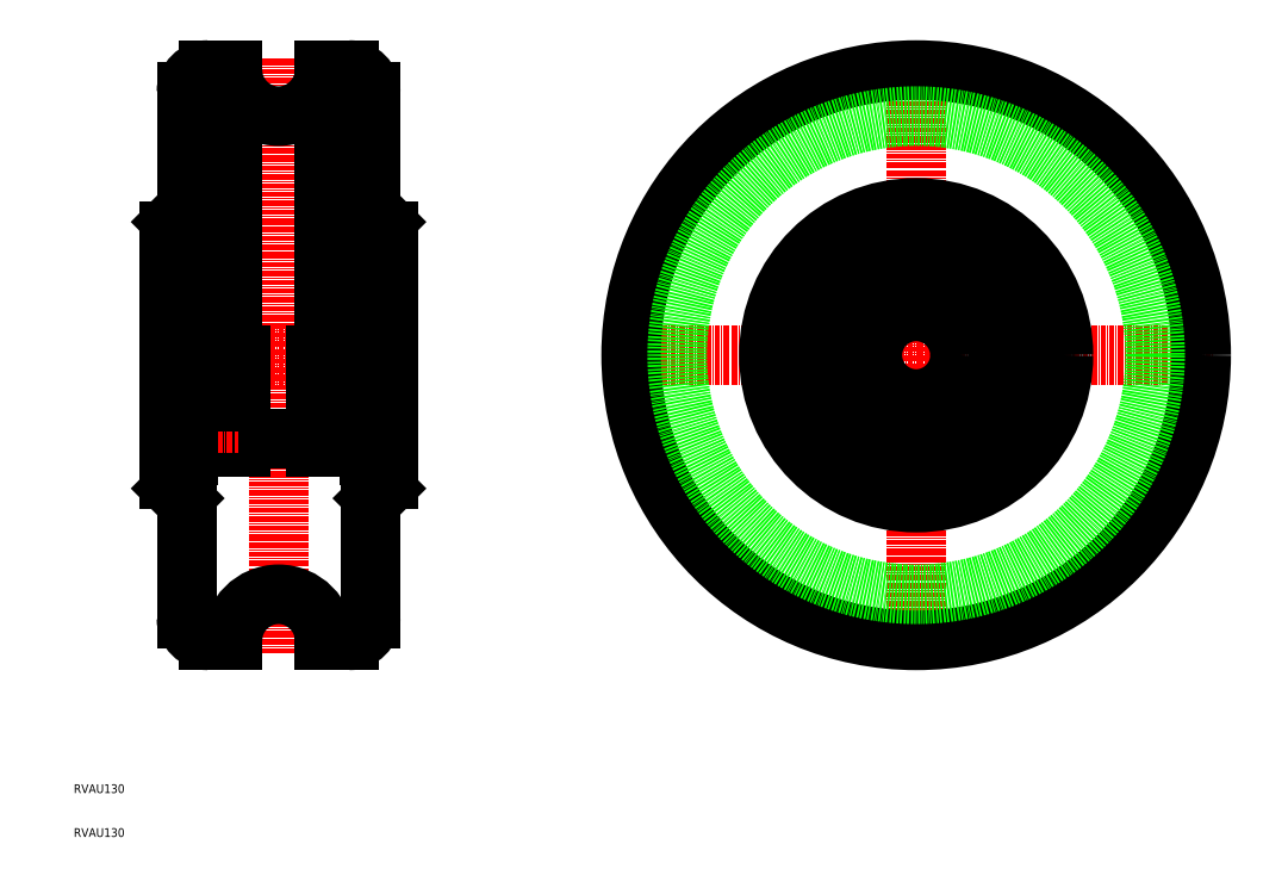
<metadata>
{"format":"dxf","ext":"dxf","renderer":"ezdxf+matplotlib","layout":"modelspace","background":"white","min_lineweight":24,"dpi":150}
</metadata>
<code>
0
SECTION
2
ENTITIES
0
LINE
8
CENTER
10
28.71
20
119.8
30
0
11
84.71
21
119.8
31
0
0
ARC
8
0
10
80.71
20
154.6
30
0
40
3
50
180
51
225
0
ARC
8
0
10
80.71
20
85.07
30
0
40
3
50
135
51
180
0
LINE
8
0
10
77.31
20
97.06
30
0
11
79.21
21
97.06
31
0
0
LINE
8
0
10
79.21
20
101.1
30
0
11
77.46
21
101.1
31
0
0
ARC
8
0
10
72.71
20
179.8
30
0
40
5
50
0
51
90
0
ARC
8
0
10
72.71
20
59.81
30
0
40
5
50
270
51
0
0
LINE
8
CENTER
10
56.71
20
51.81
30
0
11
56.71
21
187.8
31
0
0
LINE
8
0
10
31.71
20
148.1
30
0
11
31.71
21
91.55
31
0
0
LINE
8
0
10
77.31
20
119.8
30
0
11
77.31
21
97.06
31
0
0
LINE
8
0
10
65.31
20
98.81
30
0
11
65.31
21
119.8
31
0
0
LINE
8
0
10
65.31
20
109.2
30
0
11
65.31
21
99.41
31
0
0
LINE
8
CENTER
10
71.31
20
99.01
30
0
11
71.31
21
109.6
31
0
0
LINE
8
0
10
77.31
20
109.2
30
0
11
77.31
21
99.41
31
0
0
LINE
8
0
10
48.11
20
98.81
30
0
11
48.11
21
119.8
31
0
0
LINE
8
0
10
48.11
20
109.2
30
0
11
48.11
21
99.41
31
0
0
LINE
8
0
10
36.11
20
109.2
30
0
11
36.11
21
99.41
31
0
0
LINE
8
CENTER
10
42.11
20
99.01
30
0
11
42.11
21
109.6
31
0
0
LINE
8
0
10
36.11
20
119.8
30
0
11
36.11
21
97.06
31
0
0
LINE
8
0
10
35.96
20
119.8
30
0
11
35.96
21
97.06
31
0
0
LINE
8
0
10
34.21
20
119.8
30
0
11
34.21
21
97.06
31
0
0
LINE
8
0
10
35.71
20
85.07
30
0
11
35.71
21
59.81
31
0
0
LINE
8
0
10
34.83
20
87.19
30
0
11
32.59
21
89.43
31
0
0
ARC
8
0
10
32.71
20
85.07
30
0
40
3
50
0
51
45
0
ARC
8
0
10
34.71
20
91.55
30
0
40
3
50
180
51
225
0
LINE
8
0
10
65.31
20
100.8
30
0
11
48.11
21
100.8
31
0
0
LINE
8
0
10
65.31
20
98.81
30
0
11
77.31
21
98.81
31
0
0
LINE
8
0
10
77.31
20
107
30
0
11
76.06
21
107
31
0
0
LINE
8
0
10
76.06
20
101.3
30
0
11
77.31
21
101.3
31
0
0
ARC
8
0
10
76.71
20
99.41
30
0
40
0.6
50
270
51
0
0
ARC
8
0
10
71.31
20
104.3
30
0
40
4
50
158
51
202
0
LINE
8
0
10
68.69
20
106.3
30
0
11
66.56
21
106.3
31
0
0
LINE
8
0
10
68.81
20
102.2
30
0
11
66.55
21
102.2
31
0
0
LINE
8
0
10
66.56
20
102.2
30
0
11
66.56
21
101.3
31
0
0
LINE
8
0
10
66.56
20
101.3
30
0
11
65.31
21
101.3
31
0
0
LINE
8
0
10
65.81
20
101.5
30
0
11
65.81
21
102
31
0
0
LINE
8
0
10
66.01
20
102.2
30
0
11
66.21
21
102.2
31
0
0
LINE
8
0
10
66.21
20
102
30
0
11
66.01
21
102
31
0
0
LINE
8
0
10
66.01
20
102
30
0
11
66.01
21
101.5
31
0
0
LINE
8
0
10
66.01
20
101.5
30
0
11
66.36
21
101.5
31
0
0
LINE
8
0
10
66.36
20
101.5
30
0
11
66.36
21
102.1
31
0
0
LINE
8
0
10
66.21
20
102
30
0
11
66.21
21
102.2
31
0
0
LINE
8
0
10
66.36
20
101.3
30
0
11
66.01
21
101.3
31
0
0
LINE
8
0
10
66.56
20
102.1
30
0
11
66.56
21
101.5
31
0
0
ARC
8
0
10
66.36
20
102.1
30
0
40
0.2
50
6.253e-09
51
30
0
ARC
8
0
10
66.36
20
101.5
30
0
40
0.2
50
270
51
0
0
ARC
8
0
10
66.01
20
101.5
30
0
40
0.2
50
180
51
270
0
ARC
8
0
10
66.01
20
102
30
0
40
0.2
50
90
51
180
0
LINE
8
0
10
66.01
20
103.1
30
0
11
66.53
21
102.2
31
0
0
LINE
8
0
10
66.36
20
102.1
30
0
11
65.84
21
103
31
0
0
ARC
8
0
10
66.01
20
103.1
30
0
40
0.2
50
180
51
210
0
LINE
8
0
10
66.56
20
106.8
30
0
11
66.01
21
106.8
31
0
0
LINE
8
0
10
66.01
20
106.8
30
0
11
66.01
21
103.1
31
0
0
LINE
8
0
10
65.81
20
103.1
30
0
11
65.81
21
106.8
31
0
0
LINE
8
0
10
66.56
20
107
30
0
11
66.01
21
107
31
0
0
LINE
8
0
10
66.56
20
106.3
30
0
11
66.56
21
107
31
0
0
ARC
8
0
10
66.01
20
106.8
30
0
40
0.2
50
90
51
180
0
LINE
8
0
10
65.31
20
107
30
0
11
66.56
21
107
31
0
0
ARC
8
0
10
65.91
20
99.41
30
0
40
0.6
50
180
51
270
0
ARC
8
0
10
71.31
20
104.3
30
0
40
4
50
338
51
22.02
0
ARC
8
0
10
76.61
20
106.8
30
0
40
0.2
50
6.253e-09
51
90
0
LINE
8
0
10
76.06
20
106.3
30
0
11
76.06
21
107
31
0
0
LINE
8
0
10
76.06
20
107
30
0
11
76.61
21
107
31
0
0
LINE
8
0
10
76.81
20
103.1
30
0
11
76.81
21
106.8
31
0
0
LINE
8
0
10
76.61
20
106.8
30
0
11
76.61
21
103.1
31
0
0
LINE
8
0
10
76.06
20
106.8
30
0
11
76.61
21
106.8
31
0
0
LINE
8
0
10
76.06
20
106.3
30
0
11
73.94
21
106.3
31
0
0
ARC
8
0
10
76.61
20
103.1
30
0
40
0.2
50
330
51
0
0
LINE
8
0
10
76.26
20
102.1
30
0
11
76.78
21
103
31
0
0
LINE
8
0
10
76.61
20
103.1
30
0
11
76.09
21
102.2
31
0
0
ARC
8
0
10
76.61
20
102
30
0
40
0.2
50
0
51
90
0
ARC
8
0
10
76.61
20
101.5
30
0
40
0.2
50
270
51
0
0
ARC
8
0
10
76.26
20
101.5
30
0
40
0.2
50
180
51
270
0
ARC
8
0
10
76.26
20
102.1
30
0
40
0.2
50
150
51
180
0
LINE
8
0
10
76.06
20
102.1
30
0
11
76.06
21
101.5
31
0
0
LINE
8
0
10
76.26
20
101.3
30
0
11
76.61
21
101.3
31
0
0
LINE
8
0
10
76.41
20
102
30
0
11
76.41
21
102.2
31
0
0
LINE
8
0
10
76.26
20
101.5
30
0
11
76.26
21
102.1
31
0
0
LINE
8
0
10
76.61
20
101.5
30
0
11
76.26
21
101.5
31
0
0
LINE
8
0
10
76.61
20
102
30
0
11
76.61
21
101.5
31
0
0
LINE
8
0
10
76.41
20
102
30
0
11
76.61
21
102
31
0
0
LINE
8
0
10
76.61
20
102.2
30
0
11
76.41
21
102.2
31
0
0
LINE
8
0
10
76.81
20
101.5
30
0
11
76.81
21
102
31
0
0
LINE
8
0
10
76.06
20
102.2
30
0
11
76.06
21
101.3
31
0
0
LINE
8
0
10
76.06
20
102.2
30
0
11
73.81
21
102.2
31
0
0
LINE
8
CENTER
10
76.61
20
104.3
30
0
11
66.01
21
104.3
31
0
0
LINE
8
0
10
76.71
20
98.81
30
0
11
65.91
21
98.81
31
0
0
LINE
8
0
10
67.6
20
102.8
30
0
11
75.02
21
102.8
31
0
0
LINE
8
0
10
67.6
20
105.8
30
0
11
75.02
21
105.8
31
0
0
ARC
8
0
10
71.31
20
104.3
30
0
40
3.3
50
27.04
51
153
0
ARC
8
0
10
71.31
20
104.3
30
0
40
3.3
50
207
51
333
0
LINE
8
0
10
48.11
20
98.81
30
0
11
36.11
21
98.81
31
0
0
ARC
8
0
10
47.51
20
99.41
30
0
40
0.6
50
270
51
0
0
LINE
8
0
10
48.11
20
107
30
0
11
46.86
21
107
31
0
0
ARC
8
0
10
47.41
20
106.8
30
0
40
0.2
50
6.253e-09
51
90
0
LINE
8
0
10
46.86
20
106.3
30
0
11
46.86
21
107
31
0
0
LINE
8
0
10
46.86
20
107
30
0
11
47.41
21
107
31
0
0
LINE
8
0
10
47.61
20
103.1
30
0
11
47.61
21
106.8
31
0
0
LINE
8
0
10
47.41
20
106.8
30
0
11
47.41
21
103.1
31
0
0
LINE
8
0
10
46.86
20
106.8
30
0
11
47.41
21
106.8
31
0
0
ARC
8
0
10
47.41
20
103.1
30
0
40
0.2
50
330
51
0
0
LINE
8
0
10
47.06
20
102.1
30
0
11
47.58
21
103
31
0
0
LINE
8
0
10
47.41
20
103.1
30
0
11
46.89
21
102.2
31
0
0
ARC
8
0
10
47.41
20
102
30
0
40
0.2
50
0
51
90
0
ARC
8
0
10
47.41
20
101.5
30
0
40
0.2
50
270
51
0
0
ARC
8
0
10
47.06
20
101.5
30
0
40
0.2
50
180
51
270
0
ARC
8
0
10
47.06
20
102.1
30
0
40
0.2
50
150
51
180
0
LINE
8
0
10
46.86
20
102.1
30
0
11
46.86
21
101.5
31
0
0
LINE
8
0
10
47.06
20
101.3
30
0
11
47.41
21
101.3
31
0
0
LINE
8
0
10
47.21
20
102
30
0
11
47.21
21
102.2
31
0
0
LINE
8
0
10
47.06
20
101.5
30
0
11
47.06
21
102.1
31
0
0
LINE
8
0
10
47.41
20
101.5
30
0
11
47.06
21
101.5
31
0
0
LINE
8
0
10
47.41
20
102
30
0
11
47.41
21
101.5
31
0
0
LINE
8
0
10
47.21
20
102
30
0
11
47.41
21
102
31
0
0
LINE
8
0
10
47.41
20
102.2
30
0
11
47.21
21
102.2
31
0
0
LINE
8
0
10
47.61
20
101.5
30
0
11
47.61
21
102
31
0
0
LINE
8
0
10
46.86
20
101.3
30
0
11
48.11
21
101.3
31
0
0
LINE
8
0
10
46.86
20
102.2
30
0
11
46.86
21
101.3
31
0
0
LINE
8
0
10
44.61
20
102.2
30
0
11
46.87
21
102.2
31
0
0
LINE
8
0
10
44.74
20
106.3
30
0
11
46.86
21
106.3
31
0
0
ARC
8
0
10
42.11
20
104.3
30
0
40
4
50
338
51
22.02
0
ARC
8
0
10
42.11
20
104.3
30
0
40
3.5
50
334.6
51
25.38
0
LINE
8
0
10
45.82
20
105.8
30
0
11
45.05
21
105.8
31
0
0
LINE
8
0
10
45.82
20
102.8
30
0
11
45.05
21
102.8
31
0
0
ARC
8
0
10
36.71
20
99.41
30
0
40
0.6
50
180
51
270
0
LINE
8
0
10
37.36
20
102.2
30
0
11
39.61
21
102.2
31
0
0
LINE
8
0
10
37.36
20
102.2
30
0
11
37.36
21
101.3
31
0
0
LINE
8
0
10
37.36
20
101.3
30
0
11
36.11
21
101.3
31
0
0
LINE
8
0
10
36.61
20
101.5
30
0
11
36.61
21
102
31
0
0
LINE
8
0
10
36.81
20
102.2
30
0
11
37.01
21
102.2
31
0
0
LINE
8
0
10
37.01
20
102
30
0
11
36.81
21
102
31
0
0
LINE
8
0
10
36.81
20
102
30
0
11
36.81
21
101.5
31
0
0
LINE
8
0
10
36.81
20
101.5
30
0
11
37.16
21
101.5
31
0
0
LINE
8
0
10
37.16
20
101.5
30
0
11
37.16
21
102.1
31
0
0
LINE
8
0
10
37.01
20
102
30
0
11
37.01
21
102.2
31
0
0
LINE
8
0
10
37.16
20
101.3
30
0
11
36.81
21
101.3
31
0
0
LINE
8
0
10
37.36
20
102.1
30
0
11
37.36
21
101.5
31
0
0
ARC
8
0
10
37.16
20
102.1
30
0
40
0.2
50
6.253e-09
51
30
0
ARC
8
0
10
37.16
20
101.5
30
0
40
0.2
50
270
51
0
0
ARC
8
0
10
36.81
20
101.5
30
0
40
0.2
50
180
51
270
0
ARC
8
0
10
36.81
20
102
30
0
40
0.2
50
90
51
180
0
LINE
8
0
10
36.81
20
103.1
30
0
11
37.33
21
102.2
31
0
0
LINE
8
0
10
37.16
20
102.1
30
0
11
36.64
21
103
31
0
0
ARC
8
0
10
36.81
20
103.1
30
0
40
0.2
50
180
51
210
0
LINE
8
0
10
37.36
20
106.3
30
0
11
39.49
21
106.3
31
0
0
LINE
8
0
10
37.36
20
106.8
30
0
11
36.81
21
106.8
31
0
0
LINE
8
0
10
36.81
20
106.8
30
0
11
36.81
21
103.1
31
0
0
LINE
8
0
10
36.61
20
103.1
30
0
11
36.61
21
106.8
31
0
0
LINE
8
0
10
37.36
20
107
30
0
11
36.81
21
107
31
0
0
LINE
8
0
10
37.36
20
106.3
30
0
11
37.36
21
107
31
0
0
ARC
8
0
10
36.81
20
106.8
30
0
40
0.2
50
90
51
180
0
LINE
8
0
10
36.11
20
107
30
0
11
37.36
21
107
31
0
0
ARC
8
0
10
42.11
20
104.3
30
0
40
4
50
158
51
202
0
ARC
8
0
10
42.11
20
104.3
30
0
40
3.5
50
154.6
51
205.4
0
LINE
8
0
10
39.17
20
105.8
30
0
11
38.4
21
105.8
31
0
0
LINE
8
0
10
39.17
20
102.8
30
0
11
38.4
21
102.8
31
0
0
CIRCLE
8
0
10
42.11
20
104.3
30
0
40
3.3
0
LINE
8
0
10
36.71
20
98.81
30
0
11
47.51
21
98.81
31
0
0
LINE
8
CENTER
10
36.81
20
104.3
30
0
11
47.41
21
104.3
31
0
0
LINE
8
0
10
36.11
20
97.06
30
0
11
34.21
21
97.06
31
0
0
LINE
8
0
10
34.21
20
101.1
30
0
11
35.96
21
101.1
31
0
0
LINE
8
0
10
34.21
20
98.81
30
0
11
31.71
21
98.81
31
0
0
ARC
8
0
10
40.71
20
59.81
30
0
40
5
50
180
51
270
0
LINE
8
0
10
72.71
20
54.81
30
0
11
67.21
21
54.81
31
0
0
LINE
8
0
10
35.71
20
179.8
30
0
11
35.71
21
119.8
31
0
0
LINE
8
0
10
34.83
20
152.4
30
0
11
32.59
21
150.2
31
0
0
ARC
8
0
10
32.71
20
154.6
30
0
40
3
50
315
51
0
0
ARC
8
0
10
34.71
20
148.1
30
0
40
3
50
135
51
180
0
ARC
8
0
10
76.71
20
109.2
30
0
40
0.6
50
0
51
90
0
LINE
8
0
10
65.31
20
119.8
30
0
11
65.31
21
109.2
31
0
0
ARC
8
0
10
65.91
20
109.2
30
0
40
0.6
50
90
51
180
0
LINE
8
0
10
76.71
20
109.8
30
0
11
65.91
21
109.8
31
0
0
LINE
8
0
10
77.31
20
109.2
30
0
11
77.31
21
119.8
31
0
0
LINE
8
0
10
48.11
20
109.2
30
0
11
48.11
21
119.8
31
0
0
LINE
8
0
10
36.11
20
119.8
30
0
11
36.11
21
109.2
31
0
0
ARC
8
0
10
47.51
20
109.2
30
0
40
0.6
50
0
51
90
0
ARC
8
0
10
36.71
20
109.2
30
0
40
0.6
50
90
51
180
0
LINE
8
0
10
36.71
20
109.8
30
0
11
47.51
21
109.8
31
0
0
LINE
8
0
10
40.71
20
184.8
30
0
11
46.21
21
184.8
31
0
0
ARC
8
0
10
40.71
20
179.8
30
0
40
5
50
90
51
180
0
LINE
8
0
10
81.71
20
148.1
30
0
11
81.71
21
91.55
31
0
0
LINE
8
0
10
77.46
20
119.8
30
0
11
77.46
21
97.06
31
0
0
LINE
8
0
10
79.21
20
119.8
30
0
11
79.21
21
97.06
31
0
0
LINE
8
0
10
78.59
20
87.19
30
0
11
80.83
21
89.43
31
0
0
ARC
8
0
10
78.71
20
91.55
30
0
40
3
50
315
51
0
0
LINE
8
0
10
77.71
20
85.07
30
0
11
77.71
21
59.81
31
0
0
LINE
8
0
10
79.21
20
98.81
30
0
11
81.71
21
98.81
31
0
0
ARC
8
0
10
78.71
20
148.1
30
0
40
3
50
0
51
45
0
LINE
8
0
10
78.59
20
152.4
30
0
11
80.83
21
150.2
31
0
0
LINE
8
0
10
77.71
20
179.8
30
0
11
77.71
21
119.8
31
0
0
LINE
8
0
10
67.21
20
184.8
30
0
11
72.71
21
184.8
31
0
0
LINE
8
0
10
46.21
20
54.81
30
0
11
40.71
21
54.81
31
0
0
LINE
8
CENTER
10
134.1
20
119.8
30
0
11
270.1
21
119.8
31
0
0
LINE
8
CENTER
10
202.1
20
187.8
30
0
11
202.1
21
51.81
31
0
0
CIRCLE
8
0
10
202.1
20
119.8
30
0
40
10
0
CIRCLE
8
0
10
202.1
20
119.8
30
0
40
18.75
0
CIRCLE
8
0
10
202.1
20
119.8
30
0
40
18.75
0
CIRCLE
8
0
10
202.1
20
119.8
30
0
40
21
0
CIRCLE
8
0
10
202.1
20
119.8
30
0
40
29.41
0
CIRCLE
8
0
10
202.1
20
119.8
30
0
40
33.59
0
CIRCLE
8
0
10
202.1
20
119.8
30
0
40
65
0
LINE
8
0
10
46.21
20
184.8
30
0
11
46.21
21
119.8
31
0
0
LINE
8
0
10
67.21
20
184.8
30
0
11
67.21
21
119.8
31
0
0
ARC
8
0
10
56.71
20
184.8
30
0
40
10.5
50
180
51
0
0
ARC
8
0
10
56.71
20
54.81
30
0
40
10.5
50
0
51
180
0
CIRCLE
8
0
10
202.1
20
119.8
30
0
40
54.5
0
TEXT
8
0
10
10
20
10
30
0
40
2
1
RVAU130
0
TEXT
8
0
10
10
20
20
30
0
40
2
1
RVAU130
0
ENDSEC
0
EOF

</code>
